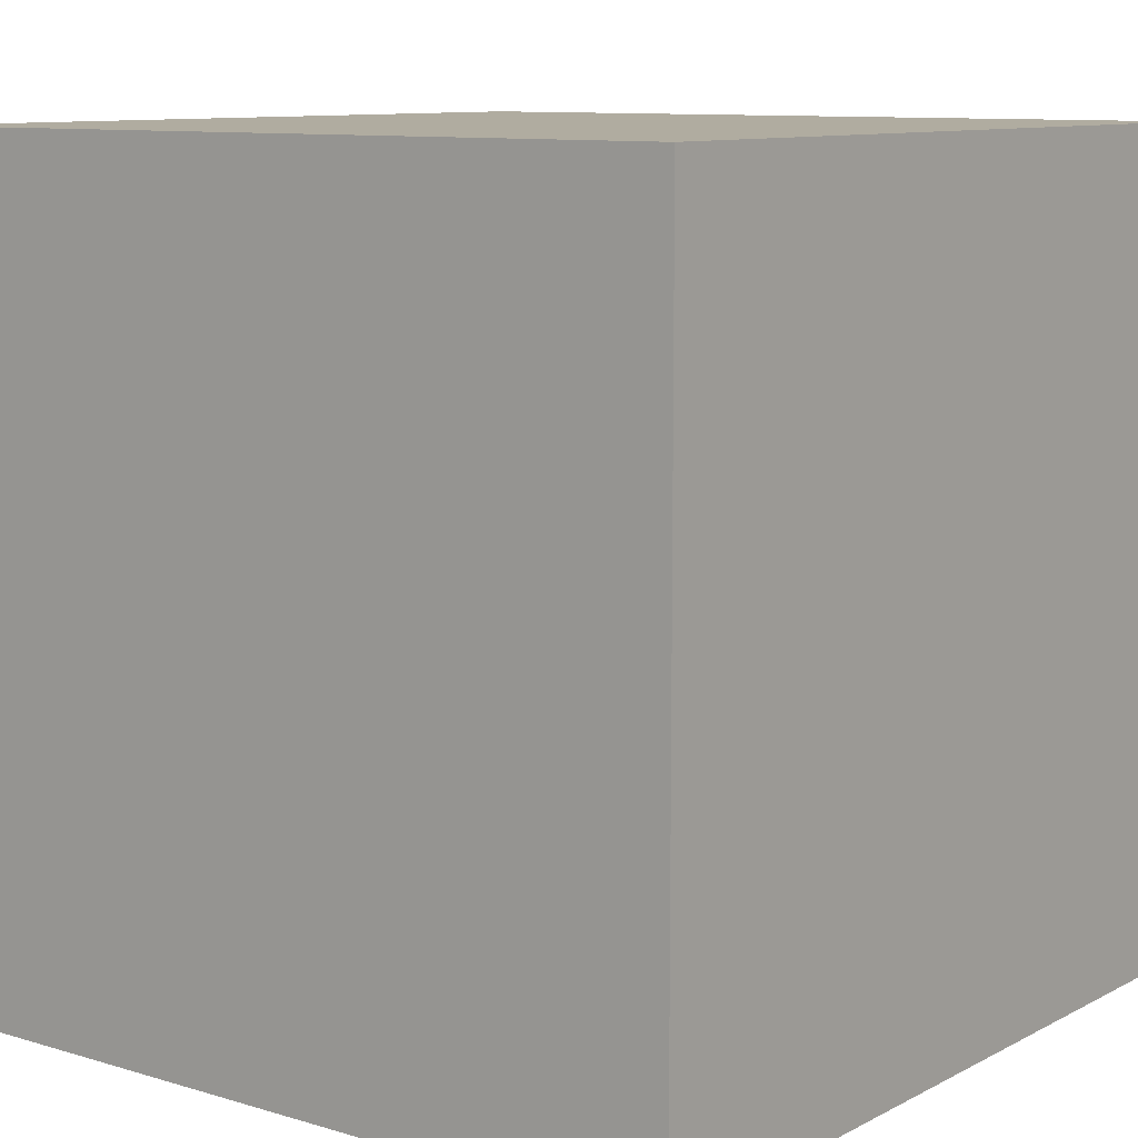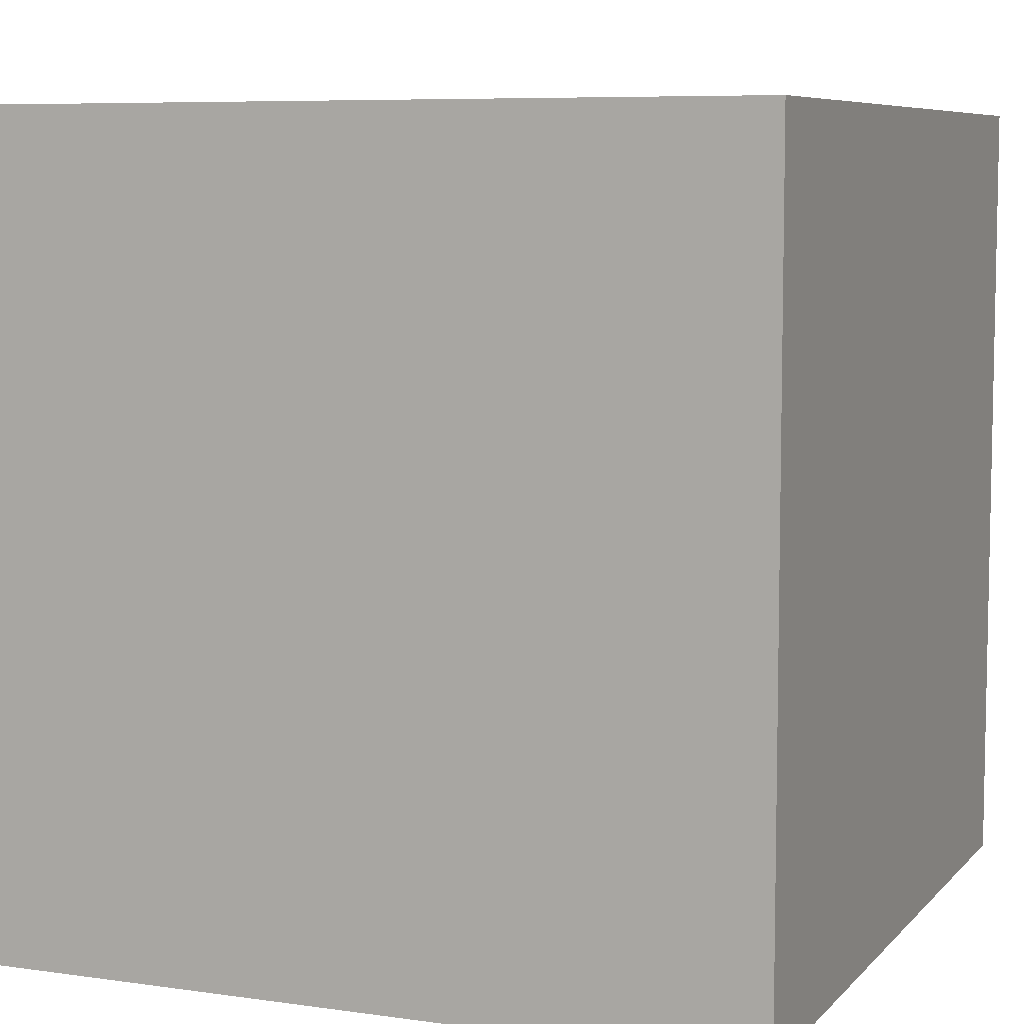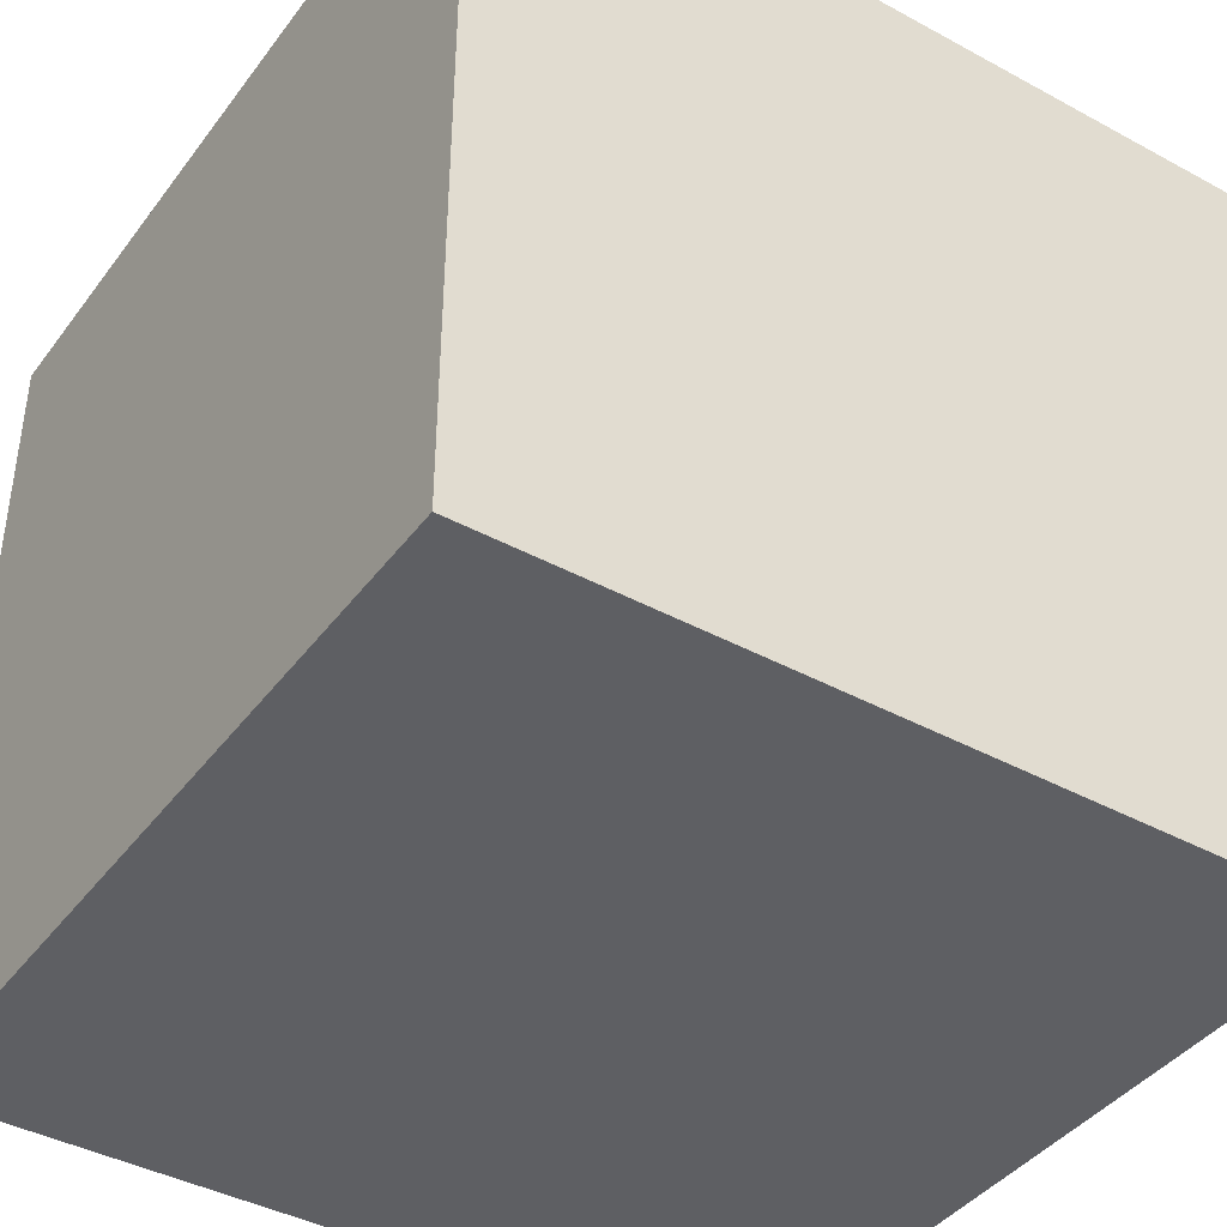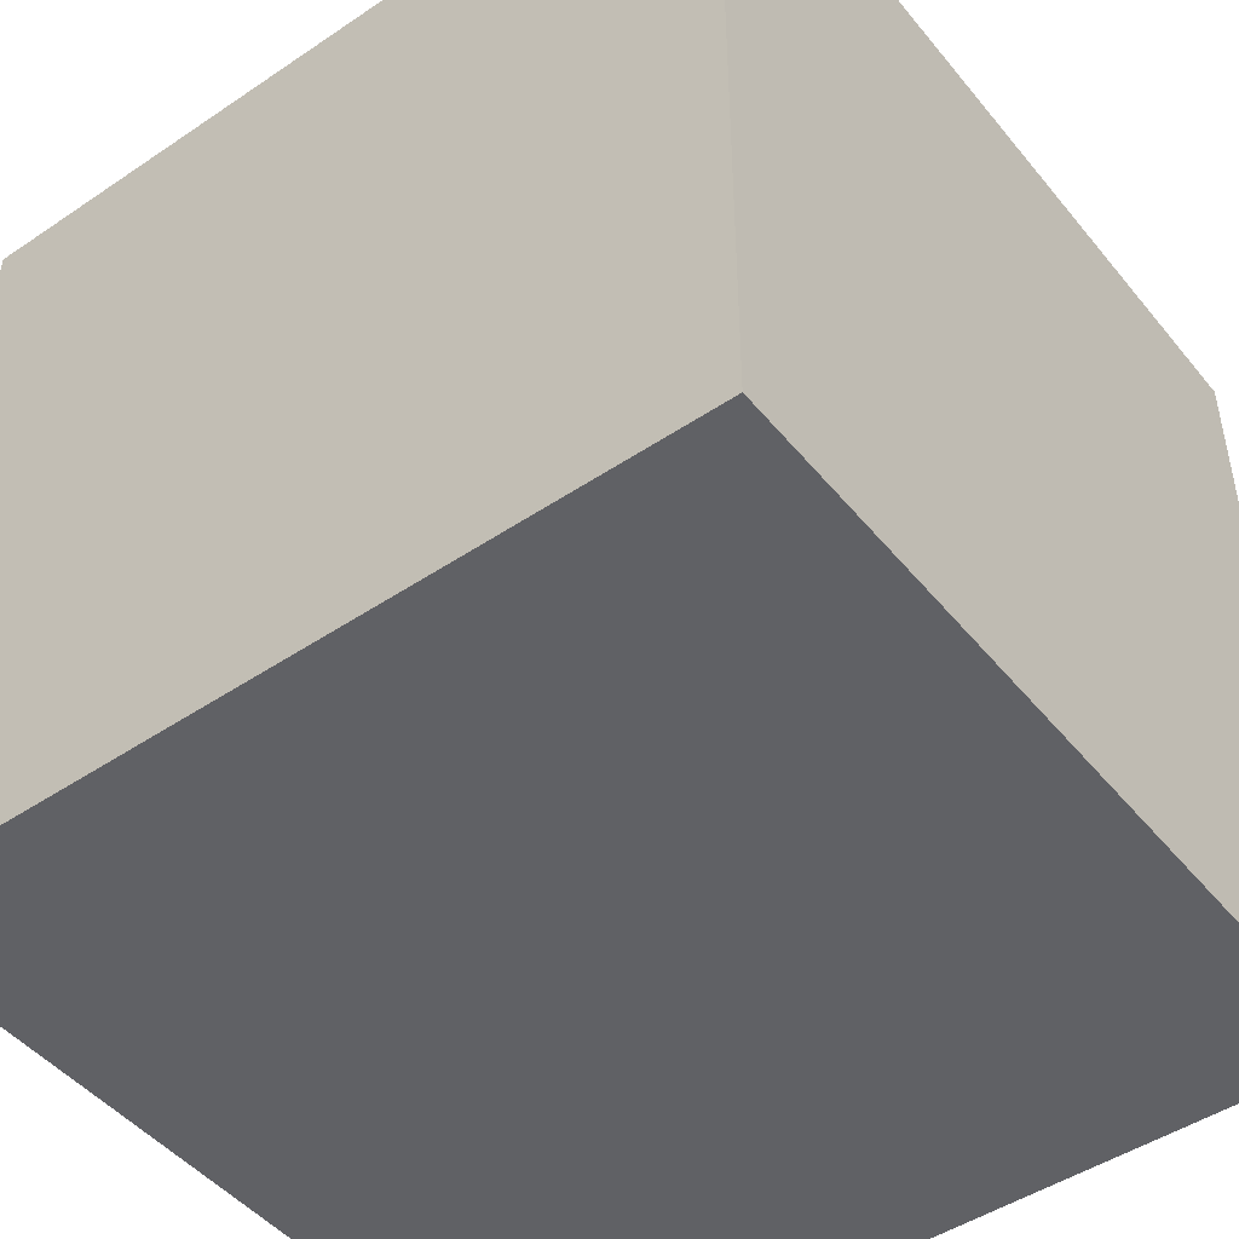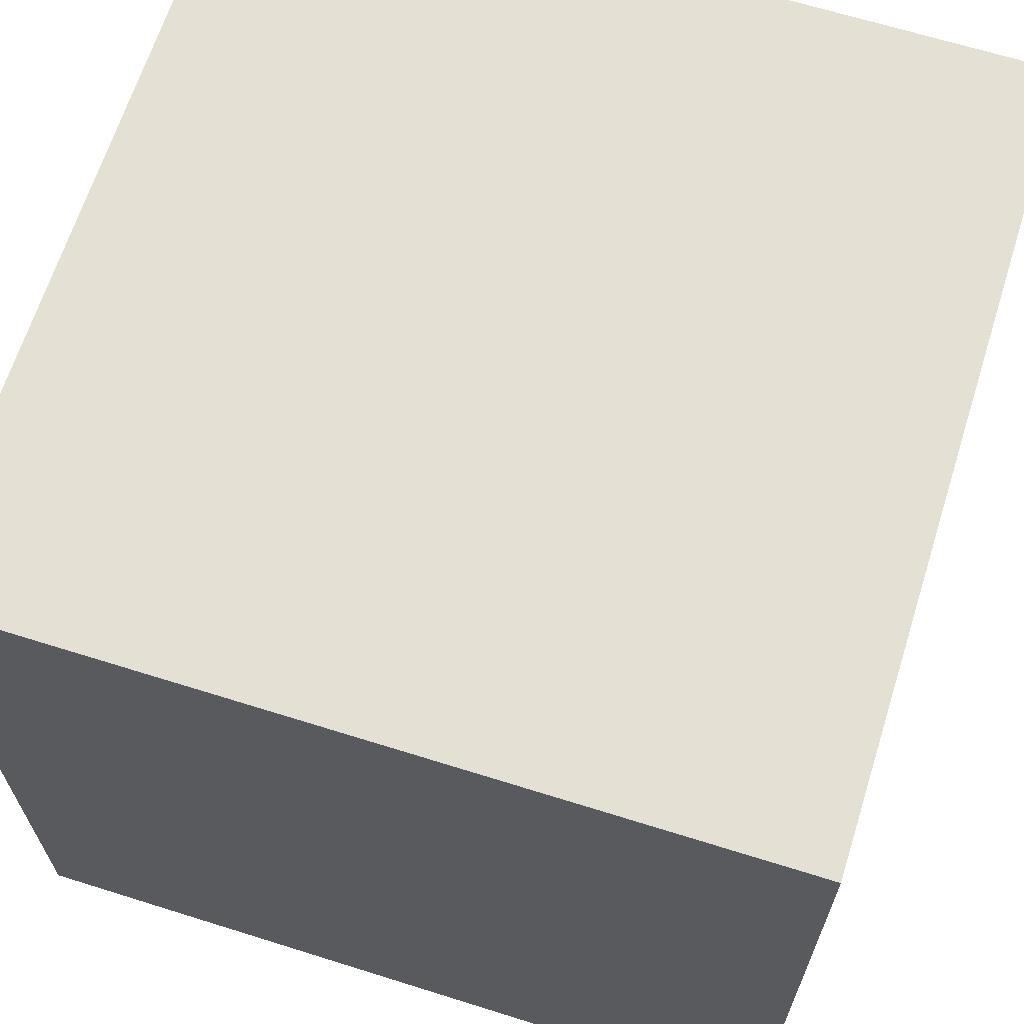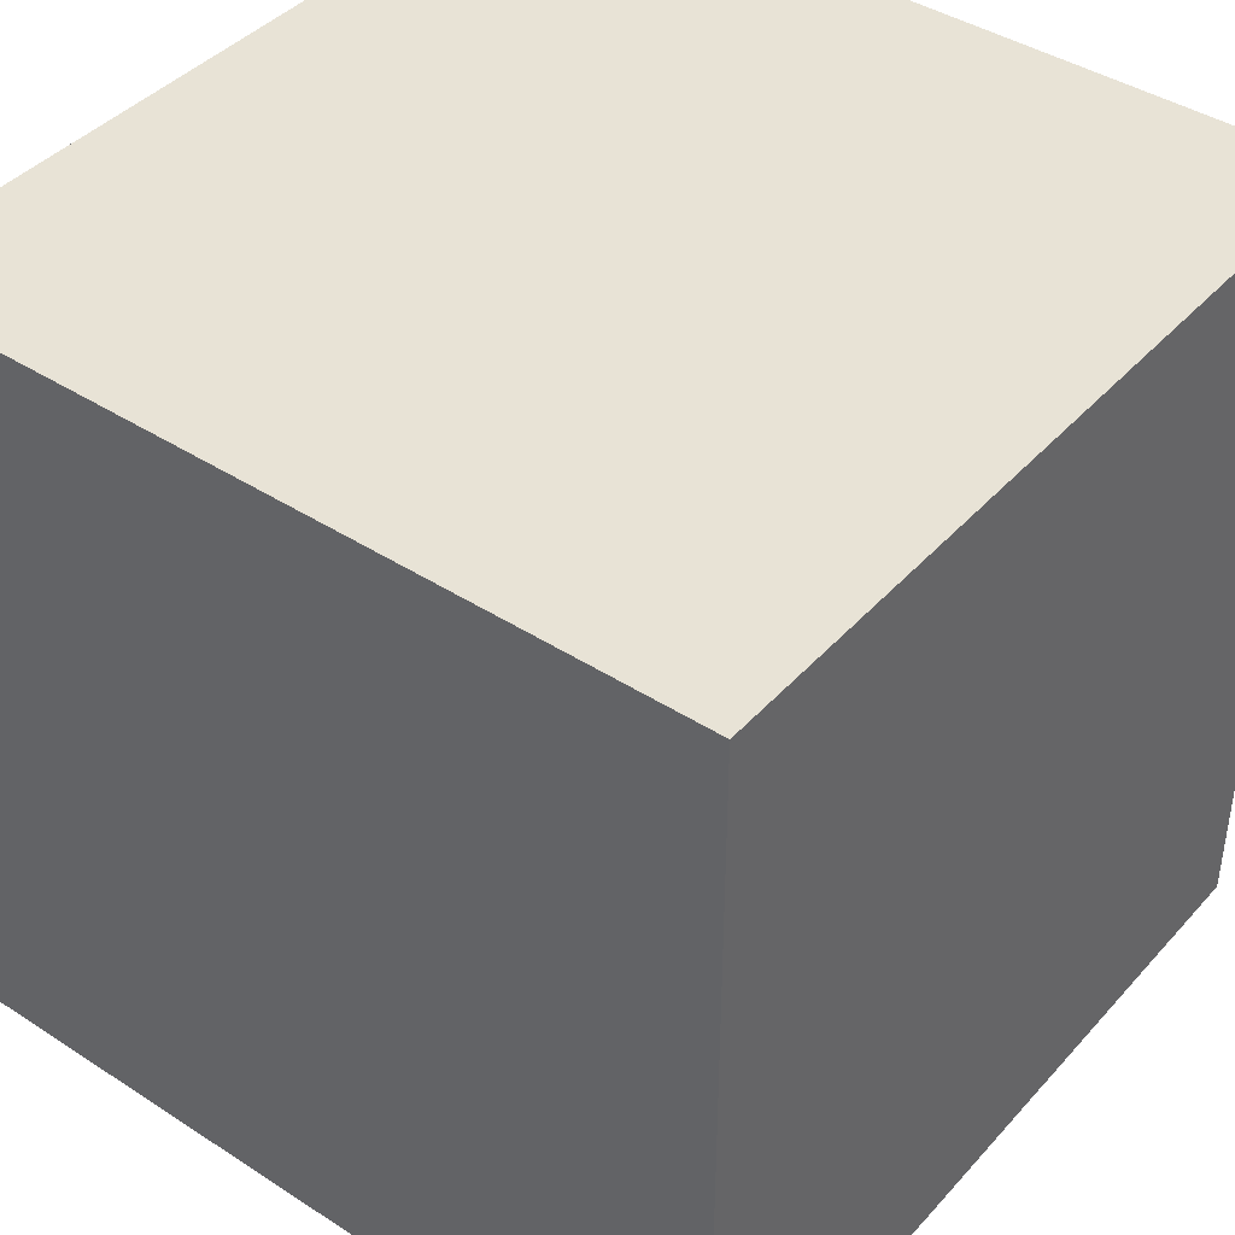
<metadata>
{"format":"obj","ext":"obj","renderer":"f3d","projection":"perspective","resolution":1024,"background":"white","views":[{"elev":9.9,"azim":-142.5,"up":"+Z"},{"elev":7.2,"azim":-67.6,"up":"+Y"},{"elev":-41.2,"azim":-33.4,"up":"+Z"},{"elev":-47.4,"azim":-142.8,"up":"+Y"},{"elev":65.9,"azim":-72.5,"up":"+Y"},{"elev":41.8,"azim":37.9,"up":"+Z"}]}
</metadata>
<code>
o skybox
v -7  7 -7
v -7 -7 -7
v  7 -7 -7
v  7 -7 -7
v  7  7 -7
v -7  7 -7
v -7 -7  7
v -7 -7 -7
v -7  7 -7
v -7  7 -7
v -7  7  7
v -7 -7  7
v  7 -7 -7
v  7 -7  7
v  7  7  7
v  7  7  7
v  7  7 -7
v  7 -7 -7
v -7 -7  7
v -7  7  7
v  7  7  7
v  7  7  7
v  7 -7  7
v -7 -7  7
v -7  7 -7
v  7  7 -7
v  7  7  7
v  7  7  7
v -7  7  7
v -7  7 -7
v -7 -7 -7
v -7 -7  7
v  7 -7 -7
v  7 -7 -7
v -7 -7  7
v  7 -7  7
f 1 2 3
f 4 5 6
f 7 8 9
f 10 11 12
f 13 14 15
f 16 17 18
f 19 20 21
f 22 23 24
f 25 26 27
f 28 29 30
f 31 32 33
f 34 35 36

</code>
